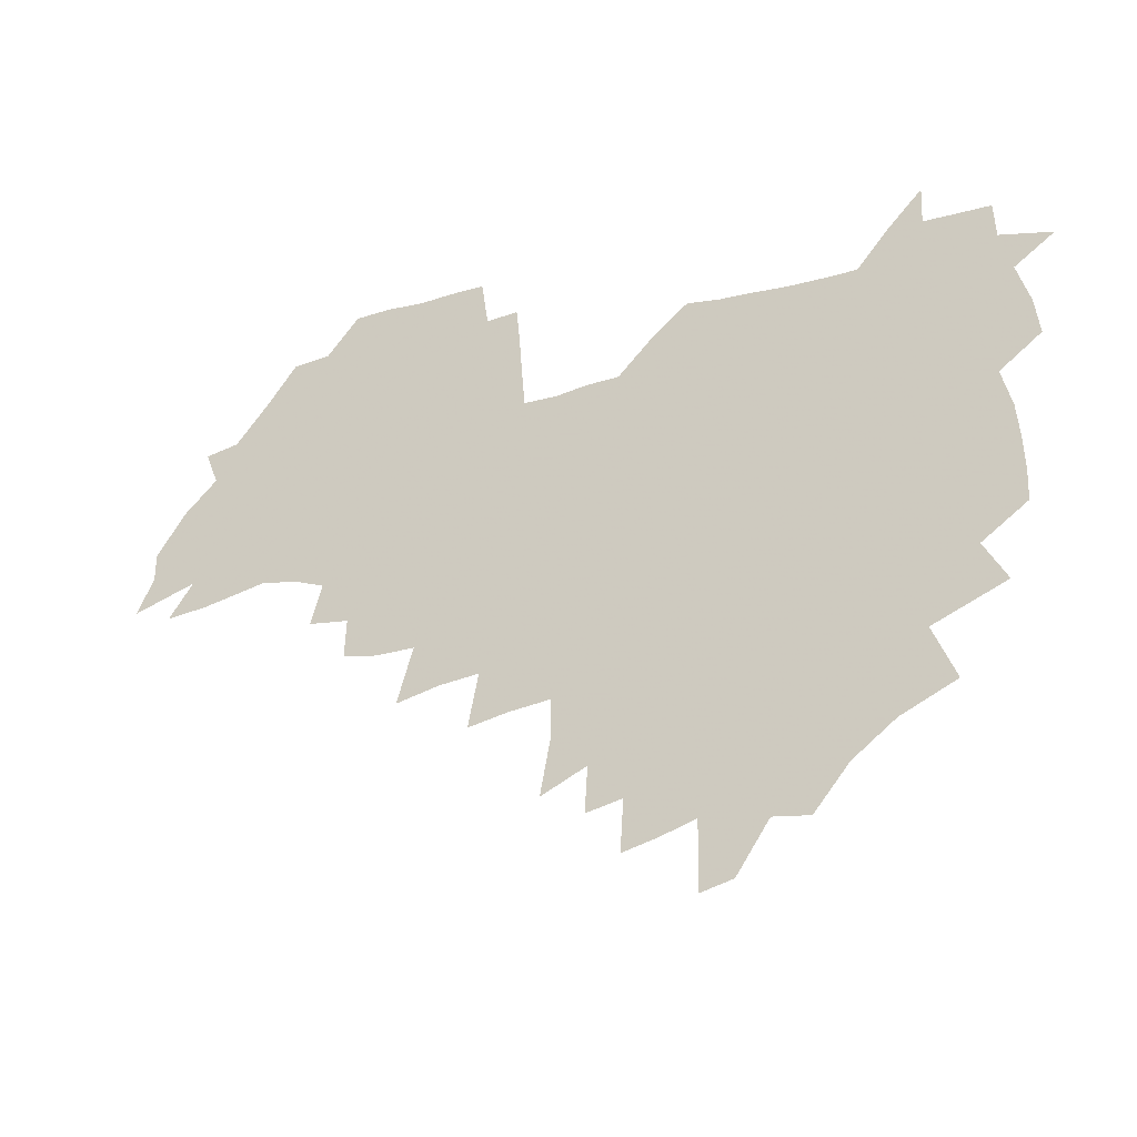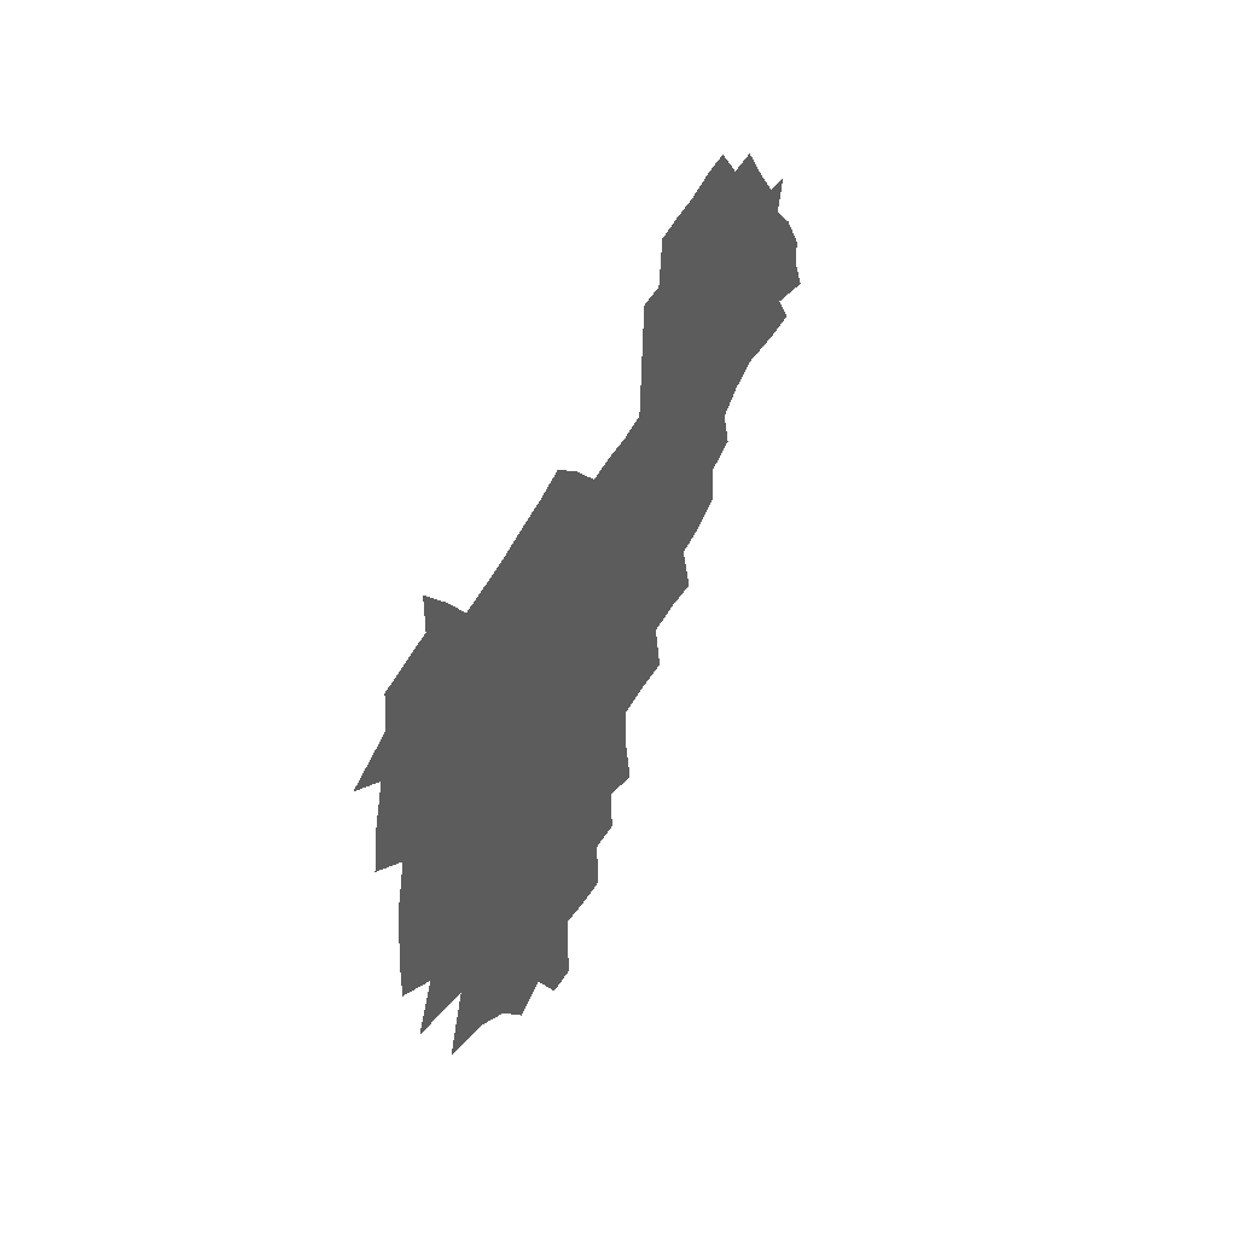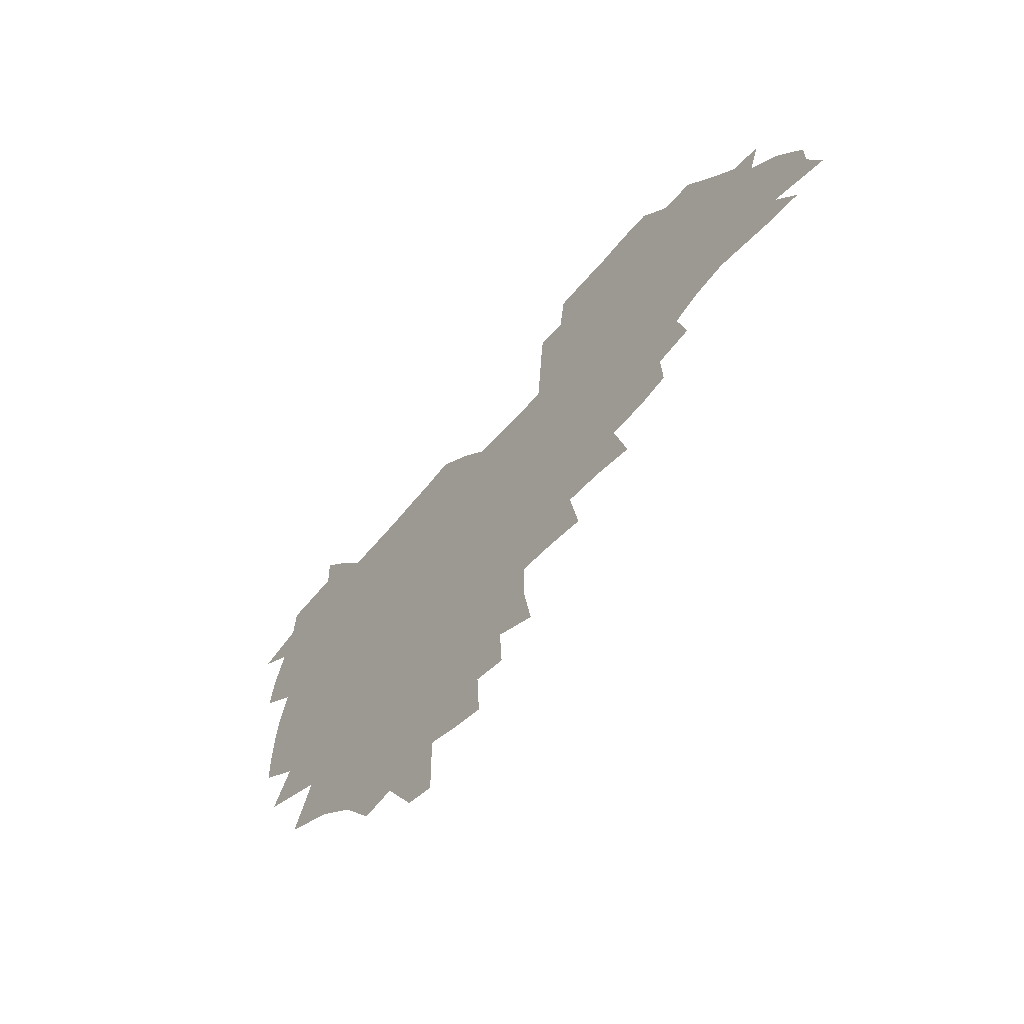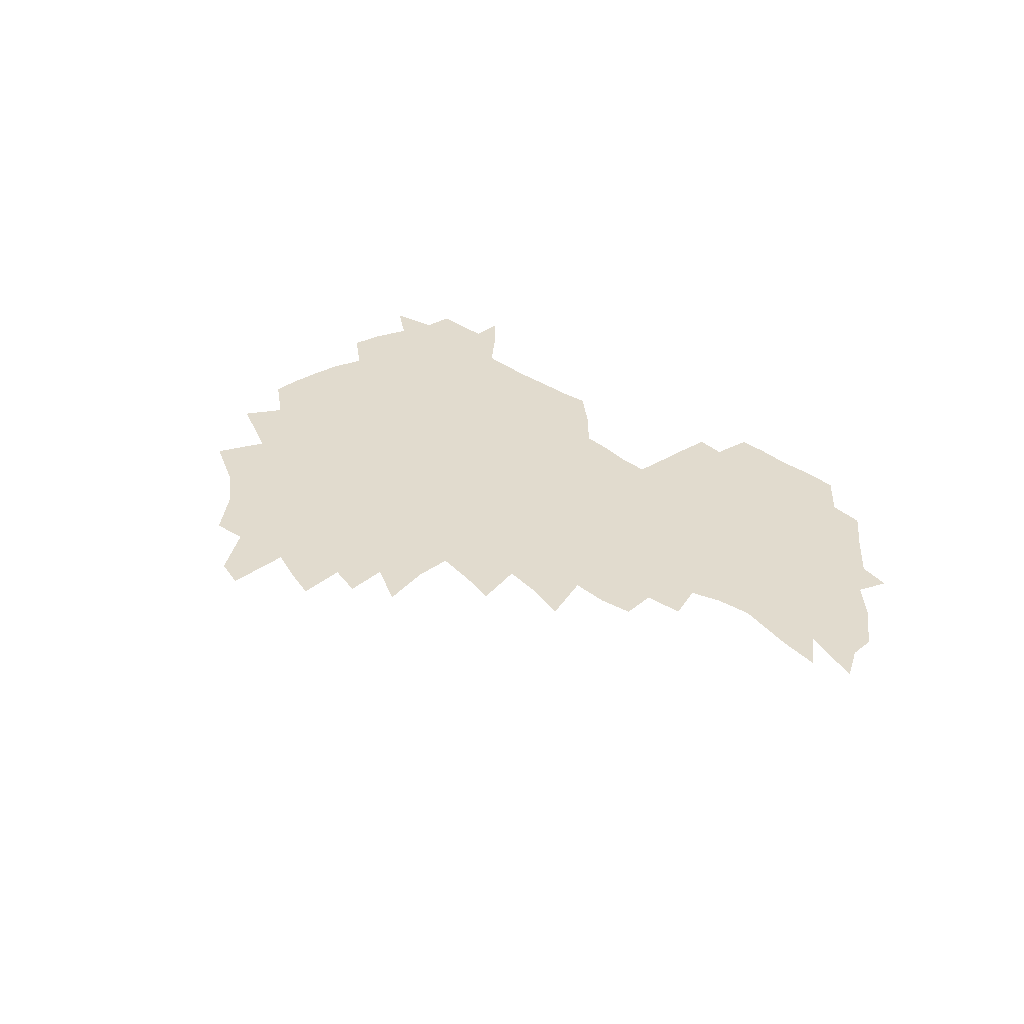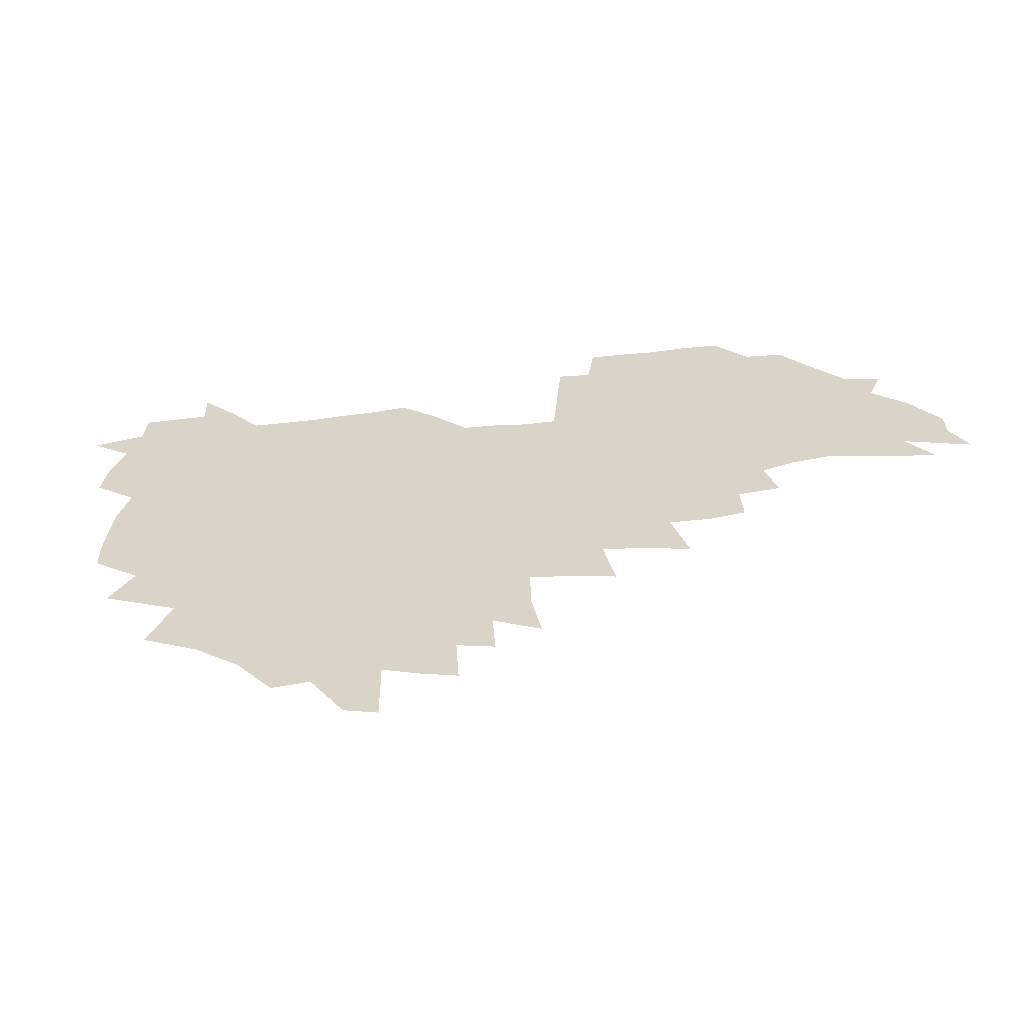
<metadata>
{"format":"obj","ext":"obj","renderer":"f3d","projection":"perspective","resolution":1024,"background":"white","views":[{"elev":-24.4,"azim":-155.9,"up":"+Y"},{"elev":41.9,"azim":-68.3,"up":"+Y"},{"elev":-57.6,"azim":51.5,"up":"+Y"},{"elev":33.8,"azim":45.4,"up":"+Z"},{"elev":-58.9,"azim":7.0,"up":"+Y"}]}
</metadata>
<code>
v 206.4 264.5 0
v 214.9 221.8 0
v 217.4 236.4 0
v 223.5 252.7 0
v 228.9 268.8 0
v 230.1 282.9 0
v 225.4 152.2 0
v 225.3 165.5 0
v 226.3 179 0
v 228 193 0
v 232.8 208.5 0
v 235.7 223.6 0
v 236.7 238.2 0
v 239.5 253.4 0
v 242.6 268.7 0
v 243.9 282.8 0
v 234.9 121.8 0
v 245.2 138.2 0
v 249.3 152.7 0
v 249.9 166.4 0
v 248.2 180.3 0
v 248.5 194.5 0
v 249.3 208.9 0
v 253.1 224.2 0
v 252.9 238.6 0
v 254 253.2 0
v 255.7 267.7 0
v 258.5 282.8 0
v 258.2 297.9 0
v 256.5 85.94 0
v 267 108 0
v 268.4 123.7 0
v 275 139.9 0
v 278 153.9 0
v 273.9 167.4 0
v 269.5 181.2 0
v 265.6 195.2 0
v 267.8 209.7 0
v 269.4 224.3 0
v 269.5 238.8 0
v 270.6 253.4 0
v 272.1 268.1 0
v 273.2 282.6 0
v 281 74.29 0
v 287.6 95.06 0
v 288.3 110.3 0
v 289.7 125.6 0
v 292.4 140.8 0
v 291.9 154.2 0
v 293.6 168 0
v 289.4 181.8 0
v 286.1 195.8 0
v 285.4 210 0
v 283.9 224.3 0
v 284.9 238.6 0
v 285.1 253 0
v 286.5 267.4 0
v 300 59.84 0
v 303.4 80.73 0
v 303.1 95.45 0
v 304.6 111.4 0
v 305.9 126.4 0
v 307.8 141.4 0
v 306.9 154.7 0
v 308.7 168.5 0
v 308.4 181.8 0
v 304.8 195.9 0
v 304.1 209.8 0
v 302.8 224.1 0
v 301.3 238.5 0
v 301.5 252.7 0
v 301.5 266.9 0
v 315.4 41.09 0
v 317.8 64.73 0
v 318.4 81.54 0
v 318.8 96.9 0
v 319.4 112 0
v 320.4 126.9 0
v 322.5 142.5 0
v 323.4 156.1 0
v 322.4 168.9 0
v 322.2 182.3 0
v 321.9 195.9 0
v 320.5 209.8 0
v 320.7 223.6 0
v 318.6 238 0
v 317.3 252.5 0
v 316.6 266.8 0
v 331.7 42.7 0
v 332.9 66.77 0
v 333.3 83.03 0
v 333.3 97.69 0
v 334.8 114.1 0
v 334.9 127.9 0
v 335.3 141.6 0
v 335.7 155.6 0
v 336.8 169.7 0
v 336.3 182.6 0
v 335.8 196 0
v 334.7 209.9 0
v 334.2 223.9 0
v 333.7 237.9 0
v 333.1 252.1 0
v 331 267.6 0
v 346.4 20.87 0
v 346.7 47.2 0
v 346.9 66.31 0
v 347.2 83.5 0
v 347.3 97.79 0
v 348 113.9 0
v 348.2 126.9 0
v 348.7 141.7 0
v 349.1 156.2 0
v 349.3 169.9 0
v 349.3 182.8 0
v 348.9 196.3 0
v 348.4 210.1 0
v 347.7 224.2 0
v 348 238.1 0
v 347.1 252.3 0
v 345.6 267.9 0
v 360.9 16.93 0
v 360.7 46.13 0
v 361.2 62.58 0
v 361 81.78 0
v 361.2 97.67 0
v 361.4 112.7 0
v 361.8 127.1 0
v 362.1 141.2 0
v 362.3 155.3 0
v 362.5 169.1 0
v 362.4 182.9 0
v 362.3 196.5 0
v 362.1 210.4 0
v 362 224.3 0
v 361.6 238.7 0
v 360.8 253.3 0
v 360.1 269.4 0
v 361 286 0
v 376.6 40.69 0
v 375.8 61.2 0
v 374.9 81.66 0
v 375.2 96.03 0
v 375.4 110.9 0
v 375.4 126.1 0
v 376.1 139.8 0
v 376.2 154.2 0
v 375.8 169.3 0
v 375.9 182.8 0
v 375.9 196.6 0
v 375.9 210.5 0
v 375.8 224.6 0
v 376.3 240.6 0
v 376.3 256.4 0
v 392.3 36.53 0
v 390.9 58.18 0
v 389.7 78.11 0
v 389.6 94.12 0
v 389.6 109.6 0
v 389.8 124.3 0
v 390.7 138.2 0
v 390.7 152.8 0
v 389.3 169.2 0
v 389.4 182.9 0
v 389.6 196.6 0
v 389.7 210.5 0
v 390 224.8 0
v 391.2 241.9 0
v 407 54.32 0
v 405.8 73.57 0
v 404.3 92.08 0
v 405.3 106.7 0
v 405.4 121.9 0
v 406 136.6 0
v 405.3 152 0
v 404.7 167.3 0
v 404 182.1 0
v 403.6 196.5 0
v 403.7 210.4 0
v 404 224.3 0
v 405.4 241.2 0
v 426.1 63.73 0
v 421.7 86.53 0
v 421.7 103.6 0
v 423.1 118.3 0
v 421 136 0
v 420.6 150.9 0
v 419.2 167 0
v 418.5 181.7 0
v 417.6 196.5 0
v 417.6 210.4 0
v 418.2 224.4 0
v 419.6 239 0
v 440.3 101.1 0
v 438 119.7 0
v 437.3 134.7 0
v 435.6 150.7 0
v 433.7 167.1 0
v 433.2 181.3 0
v 431.4 196.7 0
v 432.4 210.4 0
v 432.2 224.2 0
v 434 239 0
v 435.3 253.4 0
v 436.6 270.2 0
v 438.1 284.1 0
v 458.1 97.26 0
v 453.3 119.8 0
v 452.1 135.6 0
v 450.2 151.6 0
v 448.5 167.1 0
v 447.5 181.7 0
v 446.2 196.4 0
v 446.9 210.2 0
v 446.1 224.1 0
v 447.5 238.2 0
v 448.8 252.6 0
v 450.6 268.2 0
v 451.9 282.8 0
v 454.8 300.9 0
v 471.3 117.5 0
v 467.4 136.4 0
v 465.2 152.2 0
v 462.5 168.4 0
v 461.8 182.5 0
v 461.8 196.5 0
v 460.5 210.6 0
v 459 223.9 0
v 462.8 239 0
v 464.3 253.6 0
v 464.6 267.6 0
v 466.2 282.5 0
v 469.6 300.7 0
v 490.8 112.7 0
v 483.4 136.1 0
v 480.6 152.8 0
v 479.3 167.7 0
v 477.1 182.7 0
v 476.9 196.8 0
v 476.7 210.8 0
v 476.6 224.9 0
v 478.3 239.4 0
v 478.5 253.5 0
v 480.3 268.3 0
v 482 283.4 0
v 484.3 299.6 0
v 500.8 135.6 0
v 496.9 153.2 0
v 494 168.9 0
v 492.3 183.2 0
v 491.8 197.2 0
v 492.2 211.1 0
v 492.2 225.1 0
v 493.1 239.3 0
v 494.1 253.7 0
v 497 269.1 0
v 497.4 283.4 0
v 500.6 300.3 0
v 516.1 138 0
v 515.1 153.7 0
v 510.5 169.8 0
v 508.7 183.9 0
v 505.2 198.2 0
v 505.6 211.2 0
v 508 225.4 0
v 507.9 239.2 0
v 509.2 253.4 0
v 512.6 268.9 0
v 511.7 282.8 0
v 516 299.4 0
v 533.1 155.4 0
v 527.8 172 0
v 524.7 185.3 0
v 523.8 198.5 0
v 521.6 211.9 0
v 522.6 225.3 0
v 521.7 239 0
v 523.5 252.7 0
v 526.5 267.9 0
v 530.5 283.7 0
v 541.3 176.5 0
v 539.2 187.4 0
v 537.9 199.5 0
v 536.5 212.3 0
v 536.1 225.2 0
v 540.4 238.9 0
v 539.9 252.6 0
v 542.8 266.9 0
v 546.7 282.1 0
v 557.6 178.5 0
v 554.5 189.2 0
v 552.3 200.3 0
v 551.6 212.2 0
v 553.2 224.7 0
v 556.1 237.8 0
v 557.3 251.4 0
v 560.4 265.4 0
v 585.4 172.5 0
v 569.9 189.2 0
v 568.1 200.2 0
v 567.7 211.5 0
v 569.7 223.3 0
v 569.9 236.1 0
v 575 249.2 0
v 604.2 170 0
v 592.7 184.9 0
v 586.7 198.1 0
v 583.6 210.1 0
v 583.8 221.4 0
v 584.5 233.2 0
v 589.8 246.3 0
v 621.2 175.5 0
v 613.2 190.3 0
v 612.8 201.7 0
v 599.6 219.6 0
f 4 5 1
f 11 12 2
f 2 12 3
f 12 13 3
f 3 13 4
f 13 14 4
f 4 14 5
f 14 15 5
f 5 15 6
f 15 16 6
f 18 19 7
f 7 19 8
f 19 20 8
f 8 20 9
f 20 21 9
f 9 21 10
f 21 22 10
f 10 22 11
f 22 23 11
f 11 23 12
f 23 24 12
f 12 24 13
f 24 25 13
f 13 25 14
f 25 26 14
f 14 26 15
f 26 27 15
f 15 27 16
f 27 28 16
f 31 32 17
f 17 32 18
f 32 33 18
f 18 33 19
f 33 34 19
f 19 34 20
f 34 35 20
f 20 35 21
f 35 36 21
f 21 36 22
f 36 37 22
f 22 37 23
f 37 38 23
f 23 38 24
f 38 39 24
f 24 39 25
f 39 40 25
f 25 40 26
f 40 41 26
f 26 41 27
f 41 42 27
f 27 42 28
f 42 43 28
f 28 43 29
f 44 45 30
f 30 45 31
f 45 46 31
f 31 46 32
f 46 47 32
f 32 47 33
f 47 48 33
f 33 48 34
f 48 49 34
f 34 49 35
f 49 50 35
f 35 50 36
f 50 51 36
f 36 51 37
f 51 52 37
f 37 52 38
f 52 53 38
f 38 53 39
f 53 54 39
f 39 54 40
f 54 55 40
f 40 55 41
f 55 56 41
f 41 56 42
f 56 57 42
f 42 57 43
f 58 59 44
f 44 59 45
f 59 60 45
f 45 60 46
f 60 61 46
f 46 61 47
f 61 62 47
f 47 62 48
f 62 63 48
f 48 63 49
f 63 64 49
f 49 64 50
f 64 65 50
f 50 65 51
f 65 66 51
f 51 66 52
f 66 67 52
f 52 67 53
f 67 68 53
f 53 68 54
f 68 69 54
f 54 69 55
f 69 70 55
f 55 70 56
f 70 71 56
f 56 71 57
f 71 72 57
f 73 74 58
f 58 74 59
f 74 75 59
f 59 75 60
f 75 76 60
f 60 76 61
f 76 77 61
f 61 77 62
f 77 78 62
f 62 78 63
f 78 79 63
f 63 79 64
f 79 80 64
f 64 80 65
f 80 81 65
f 65 81 66
f 81 82 66
f 66 82 67
f 82 83 67
f 67 83 68
f 83 84 68
f 68 84 69
f 84 85 69
f 69 85 70
f 85 86 70
f 70 86 71
f 86 87 71
f 71 87 72
f 87 88 72
f 73 89 74
f 89 90 74
f 74 90 75
f 90 91 75
f 75 91 76
f 91 92 76
f 76 92 77
f 92 93 77
f 77 93 78
f 93 94 78
f 78 94 79
f 94 95 79
f 79 95 80
f 95 96 80
f 80 96 81
f 96 97 81
f 81 97 82
f 97 98 82
f 82 98 83
f 98 99 83
f 83 99 84
f 99 100 84
f 84 100 85
f 100 101 85
f 85 101 86
f 101 102 86
f 86 102 87
f 102 103 87
f 87 103 88
f 103 104 88
f 105 106 89
f 89 106 90
f 106 107 90
f 90 107 91
f 107 108 91
f 91 108 92
f 108 109 92
f 92 109 93
f 109 110 93
f 93 110 94
f 110 111 94
f 94 111 95
f 111 112 95
f 95 112 96
f 112 113 96
f 96 113 97
f 113 114 97
f 97 114 98
f 114 115 98
f 98 115 99
f 115 116 99
f 99 116 100
f 116 117 100
f 100 117 101
f 117 118 101
f 101 118 102
f 118 119 102
f 102 119 103
f 119 120 103
f 103 120 104
f 120 121 104
f 105 122 106
f 122 123 106
f 106 123 107
f 123 124 107
f 107 124 108
f 124 125 108
f 108 125 109
f 125 126 109
f 109 126 110
f 126 127 110
f 110 127 111
f 127 128 111
f 111 128 112
f 128 129 112
f 112 129 113
f 129 130 113
f 113 130 114
f 130 131 114
f 114 131 115
f 131 132 115
f 115 132 116
f 132 133 116
f 116 133 117
f 133 134 117
f 117 134 118
f 134 135 118
f 118 135 119
f 135 136 119
f 119 136 120
f 136 137 120
f 120 137 121
f 137 138 121
f 123 140 124
f 140 141 124
f 124 141 125
f 141 142 125
f 125 142 126
f 142 143 126
f 126 143 127
f 143 144 127
f 127 144 128
f 144 145 128
f 128 145 129
f 145 146 129
f 129 146 130
f 146 147 130
f 130 147 131
f 147 148 131
f 131 148 132
f 148 149 132
f 132 149 133
f 149 150 133
f 133 150 134
f 150 151 134
f 134 151 135
f 151 152 135
f 135 152 136
f 152 153 136
f 136 153 137
f 153 154 137
f 137 154 138
f 140 155 141
f 155 156 141
f 141 156 142
f 156 157 142
f 142 157 143
f 157 158 143
f 143 158 144
f 158 159 144
f 144 159 145
f 159 160 145
f 145 160 146
f 160 161 146
f 146 161 147
f 161 162 147
f 147 162 148
f 162 163 148
f 148 163 149
f 163 164 149
f 149 164 150
f 164 165 150
f 150 165 151
f 165 166 151
f 151 166 152
f 166 167 152
f 152 167 153
f 167 168 153
f 153 168 154
f 156 169 157
f 169 170 157
f 157 170 158
f 170 171 158
f 158 171 159
f 171 172 159
f 159 172 160
f 172 173 160
f 160 173 161
f 173 174 161
f 161 174 162
f 174 175 162
f 162 175 163
f 175 176 163
f 163 176 164
f 176 177 164
f 164 177 165
f 177 178 165
f 165 178 166
f 178 179 166
f 166 179 167
f 179 180 167
f 167 180 168
f 180 181 168
f 170 182 171
f 182 183 171
f 171 183 172
f 183 184 172
f 172 184 173
f 184 185 173
f 173 185 174
f 185 186 174
f 174 186 175
f 186 187 175
f 175 187 176
f 187 188 176
f 176 188 177
f 188 189 177
f 177 189 178
f 189 190 178
f 178 190 179
f 190 191 179
f 179 191 180
f 191 192 180
f 180 192 181
f 192 193 181
f 184 194 185
f 194 195 185
f 185 195 186
f 195 196 186
f 186 196 187
f 196 197 187
f 187 197 188
f 197 198 188
f 188 198 189
f 198 199 189
f 189 199 190
f 199 200 190
f 190 200 191
f 200 201 191
f 191 201 192
f 201 202 192
f 192 202 193
f 202 203 193
f 194 207 195
f 207 208 195
f 195 208 196
f 208 209 196
f 196 209 197
f 209 210 197
f 197 210 198
f 210 211 198
f 198 211 199
f 211 212 199
f 199 212 200
f 212 213 200
f 200 213 201
f 213 214 201
f 201 214 202
f 214 215 202
f 202 215 203
f 215 216 203
f 203 216 204
f 216 217 204
f 204 217 205
f 217 218 205
f 205 218 206
f 218 219 206
f 208 221 209
f 221 222 209
f 209 222 210
f 222 223 210
f 210 223 211
f 223 224 211
f 211 224 212
f 224 225 212
f 212 225 213
f 225 226 213
f 213 226 214
f 226 227 214
f 214 227 215
f 227 228 215
f 215 228 216
f 228 229 216
f 216 229 217
f 229 230 217
f 217 230 218
f 230 231 218
f 218 231 219
f 231 232 219
f 219 232 220
f 232 233 220
f 221 234 222
f 234 235 222
f 222 235 223
f 235 236 223
f 223 236 224
f 236 237 224
f 224 237 225
f 237 238 225
f 225 238 226
f 238 239 226
f 226 239 227
f 239 240 227
f 227 240 228
f 240 241 228
f 228 241 229
f 241 242 229
f 229 242 230
f 242 243 230
f 230 243 231
f 243 244 231
f 231 244 232
f 244 245 232
f 232 245 233
f 245 246 233
f 235 247 236
f 247 248 236
f 236 248 237
f 248 249 237
f 237 249 238
f 249 250 238
f 238 250 239
f 250 251 239
f 239 251 240
f 251 252 240
f 240 252 241
f 252 253 241
f 241 253 242
f 253 254 242
f 242 254 243
f 254 255 243
f 243 255 244
f 255 256 244
f 244 256 245
f 256 257 245
f 245 257 246
f 257 258 246
f 247 259 248
f 259 260 248
f 248 260 249
f 260 261 249
f 249 261 250
f 261 262 250
f 250 262 251
f 262 263 251
f 251 263 252
f 263 264 252
f 252 264 253
f 264 265 253
f 253 265 254
f 265 266 254
f 254 266 255
f 266 267 255
f 255 267 256
f 267 268 256
f 256 268 257
f 268 269 257
f 257 269 258
f 269 270 258
f 260 271 261
f 271 272 261
f 261 272 262
f 272 273 262
f 262 273 263
f 273 274 263
f 263 274 264
f 274 275 264
f 264 275 265
f 275 276 265
f 265 276 266
f 276 277 266
f 266 277 267
f 277 278 267
f 267 278 268
f 278 279 268
f 268 279 269
f 279 280 269
f 269 280 270
f 272 281 273
f 281 282 273
f 273 282 274
f 282 283 274
f 274 283 275
f 283 284 275
f 275 284 276
f 284 285 276
f 276 285 277
f 285 286 277
f 277 286 278
f 286 287 278
f 278 287 279
f 287 288 279
f 279 288 280
f 288 289 280
f 281 290 282
f 290 291 282
f 282 291 283
f 291 292 283
f 283 292 284
f 292 293 284
f 284 293 285
f 293 294 285
f 285 294 286
f 294 295 286
f 286 295 287
f 295 296 287
f 287 296 288
f 296 297 288
f 288 297 289
f 290 298 291
f 298 299 291
f 291 299 292
f 299 300 292
f 292 300 293
f 300 301 293
f 293 301 294
f 301 302 294
f 294 302 295
f 302 303 295
f 295 303 296
f 303 304 296
f 296 304 297
f 298 305 299
f 305 306 299
f 299 306 300
f 306 307 300
f 300 307 301
f 307 308 301
f 301 308 302
f 308 309 302
f 302 309 303
f 309 310 303
f 303 310 304
f 310 311 304
f 306 312 307
f 312 313 307
f 307 313 308
f 313 314 308
f 308 314 309
f 314 315 309
f 309 315 310

</code>
